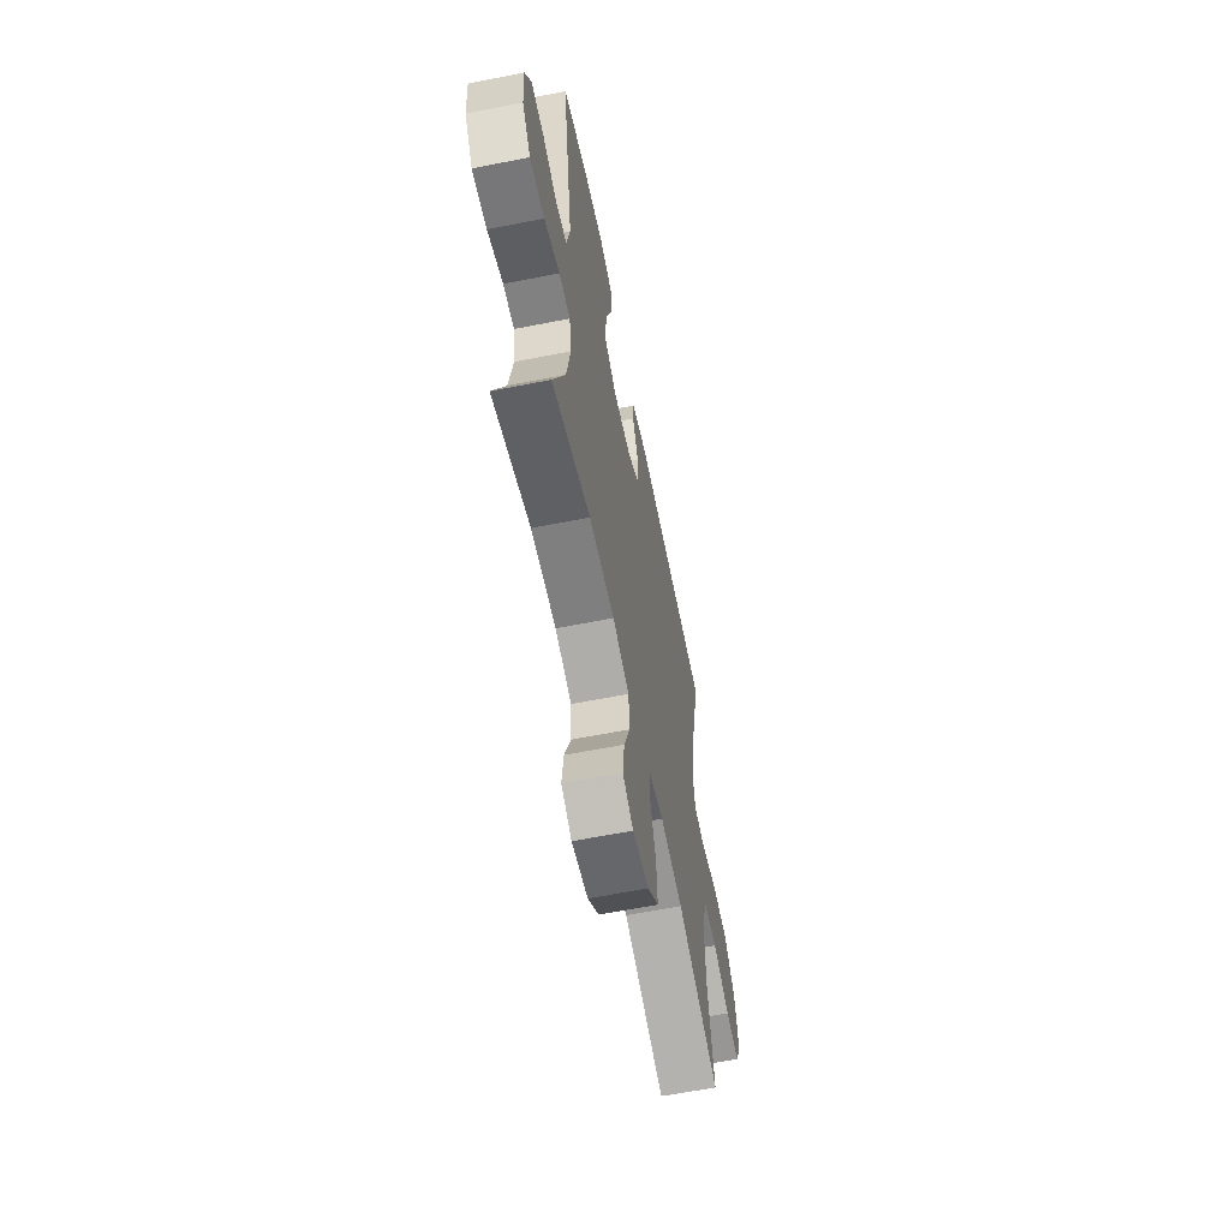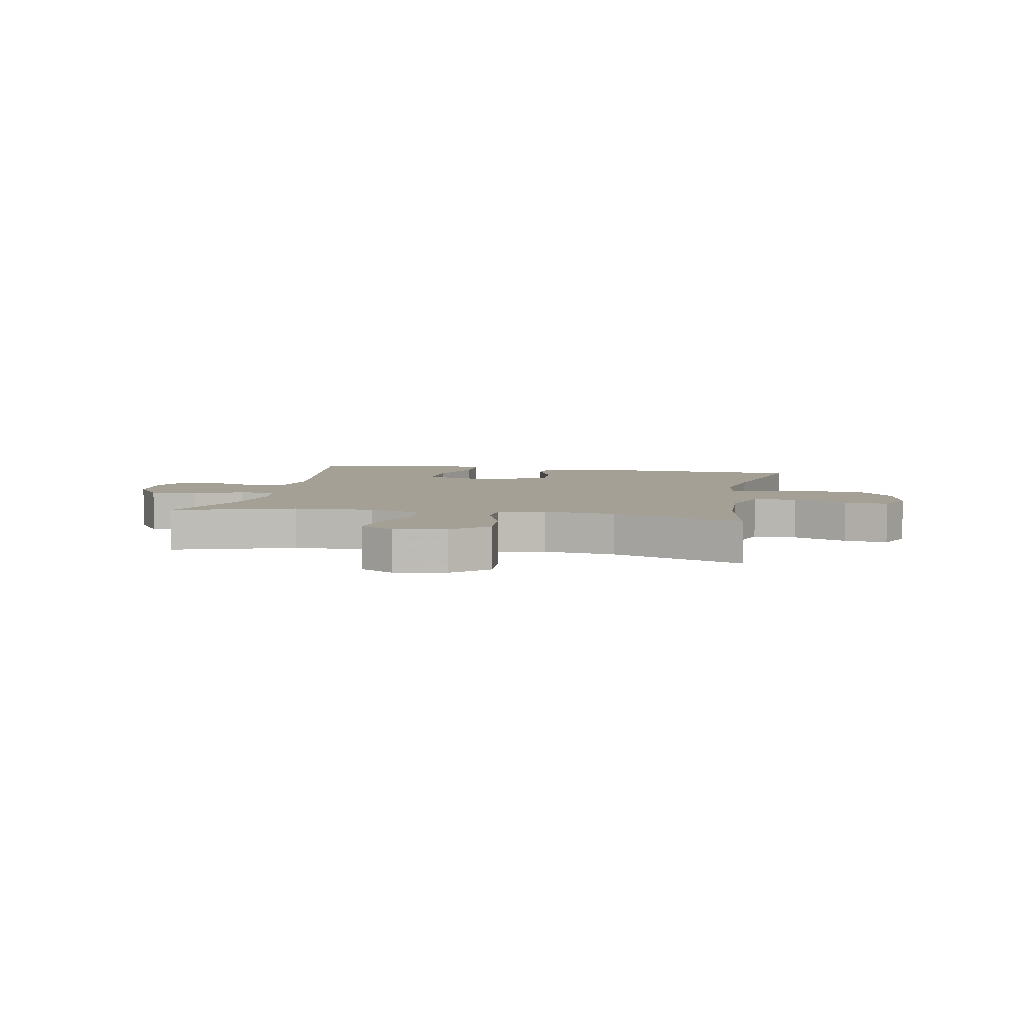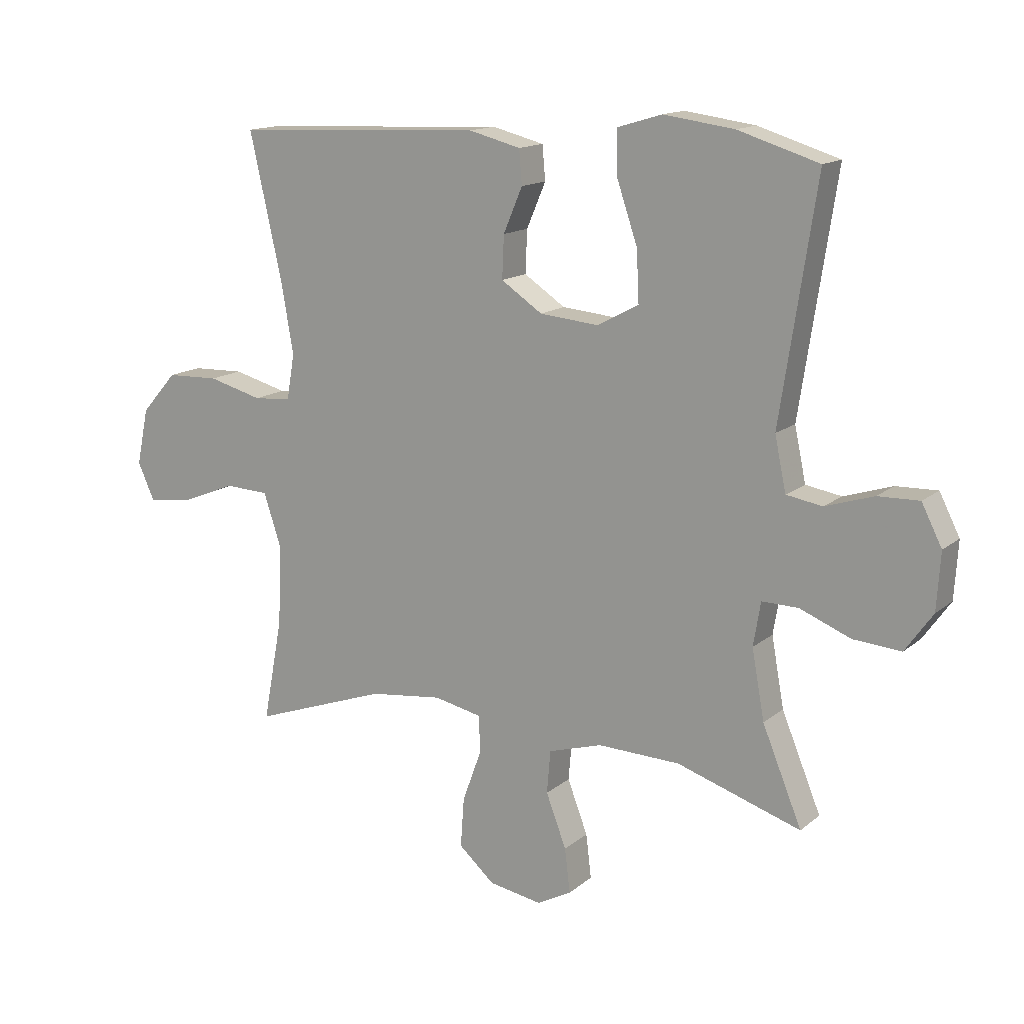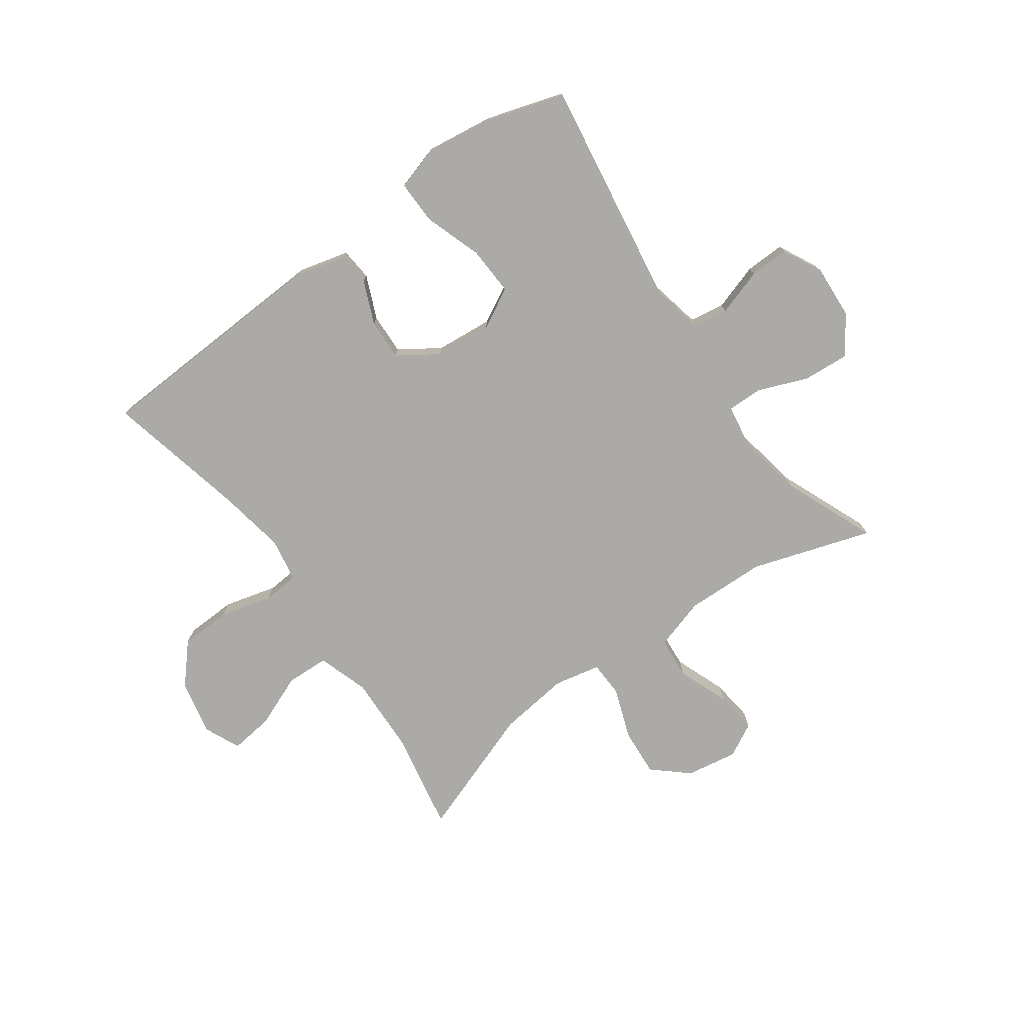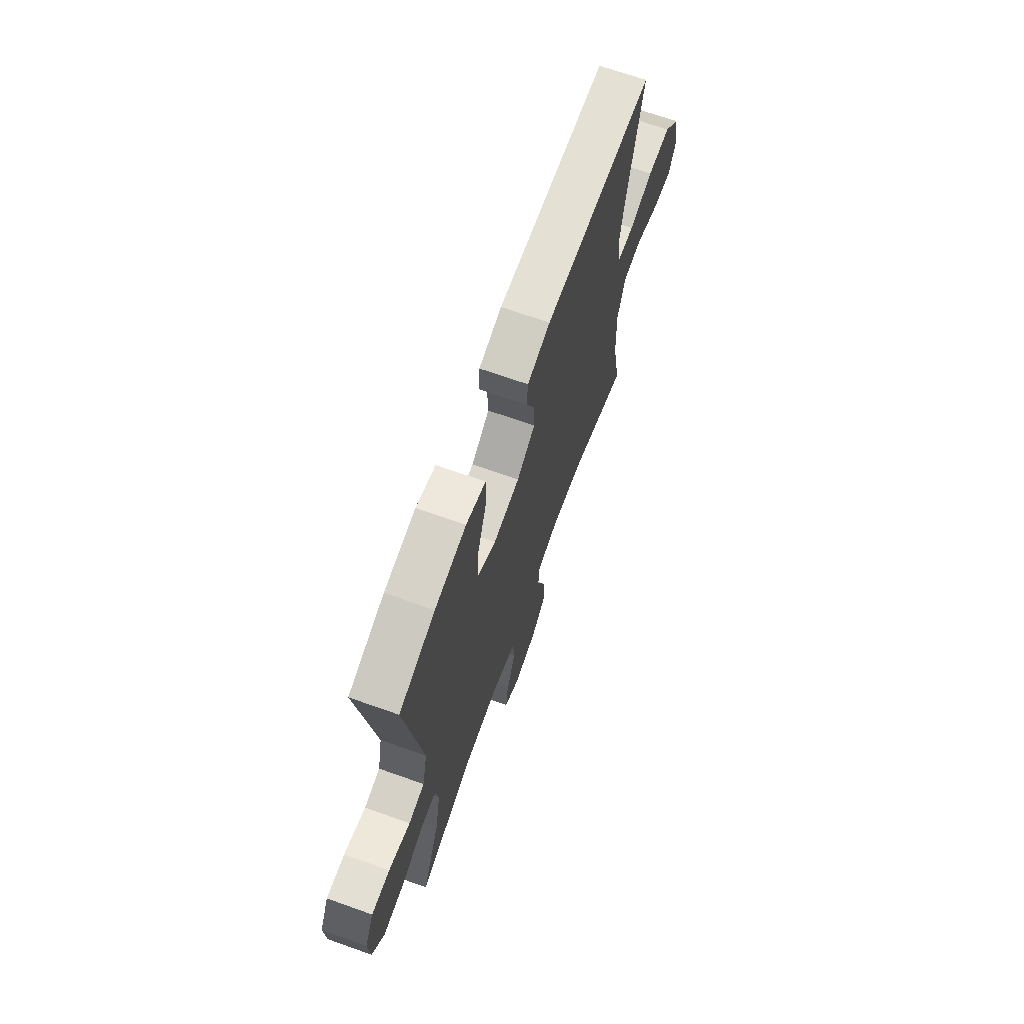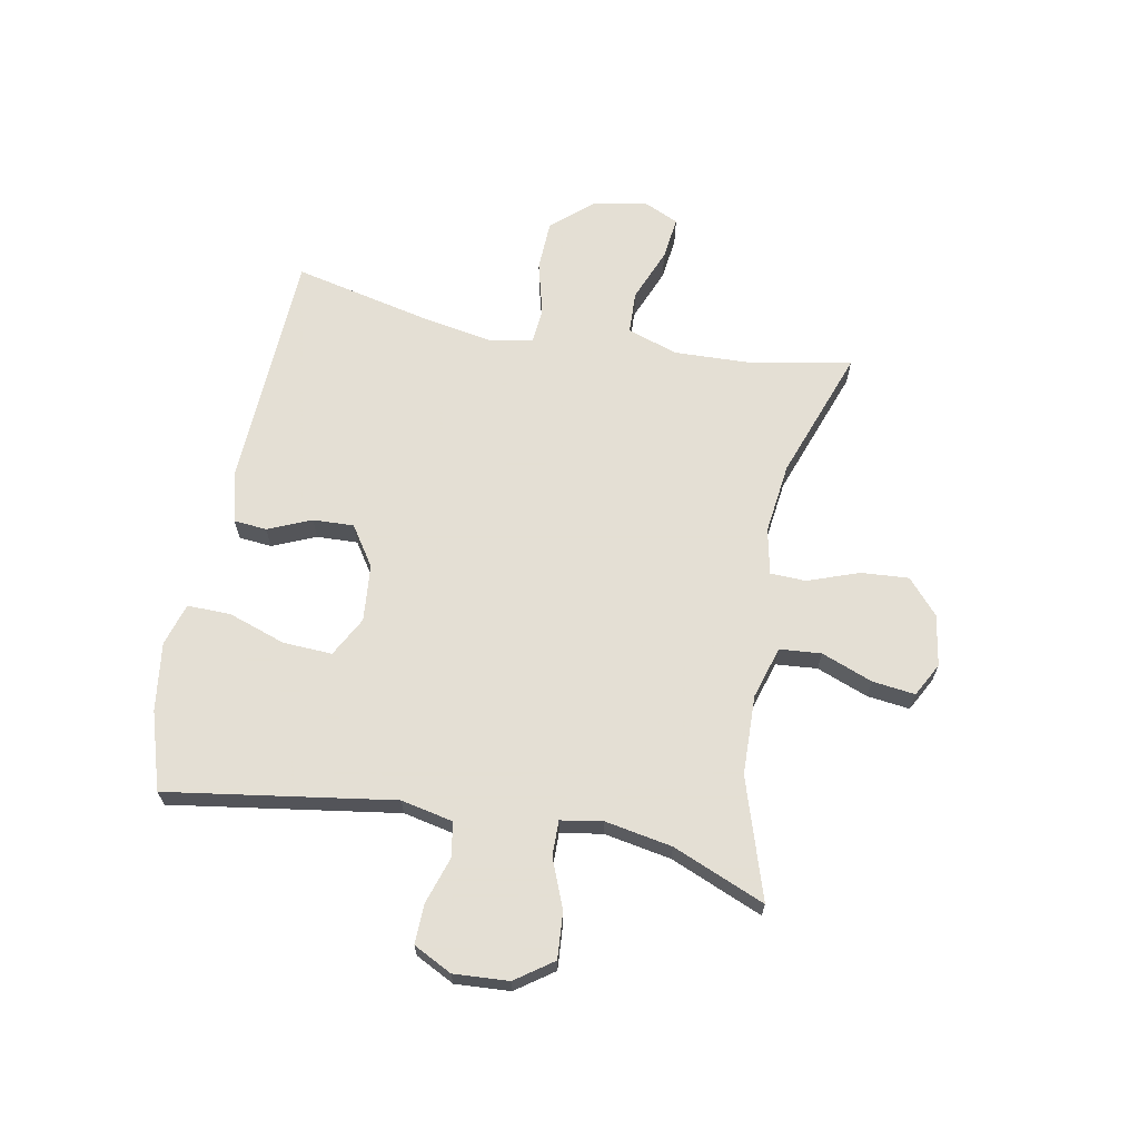
<metadata>
{"format":"obj","ext":"obj","renderer":"f3d","projection":"perspective","resolution":1024,"background":"white","views":[{"elev":-61.3,"azim":101.4,"up":"+Z"},{"elev":5.8,"azim":-169.0,"up":"+Y"},{"elev":14.5,"azim":31.0,"up":"+Z"},{"elev":-75.9,"azim":35.6,"up":"+Y"},{"elev":68.4,"azim":109.6,"up":"+Z"},{"elev":66.3,"azim":100.8,"up":"+Y"}]}
</metadata>
<code>
v 0.5 0.07 -0.5
v 0.292 0.07 -0.433
v 0.154 0.07 -0.429
v 0.064 0.07 -0.456
v 0.058 0.07 -0.528
v 0.092 0.07 -0.617
v 0.101 0.07 -0.691
v 0.043 0.07 -0.722
v -0.046 0.07 -0.707
v -0.106 0.07 -0.654
v -0.1 0.07 -0.571
v -0.068 0.07 -0.483
v -0.07 0.07 -0.421
v -0.15 0.07 -0.404
v -0.273 0.07 -0.419
v -0.5 0.07 -0.5
v -0.467 0.07 -0.326
v -0.462 0.07 -0.191
v -0.491 0.07 -0.103
v -0.565 0.07 -0.1
v -0.657 0.07 -0.137
v -0.732 0.07 -0.146
v -0.76 0.07 -0.084
v -0.74 0.07 0.011
v -0.68 0.07 0.079
v -0.592 0.07 0.082
v -0.501 0.07 0.058
v -0.438 0.07 0.063
v -0.425 0.07 0.139
v -0.445 0.07 0.255
v -0.5 0.07 0.5
v -0.082 0.07 0.519
v 0.005 0.07 0.497
v 0.01 0.07 0.44
v -0.022 0.07 0.365
v -0.025 0.07 0.294
v 0.044 0.07 0.248
v 0.143 0.07 0.239
v 0.212 0.07 0.276
v 0.208 0.07 0.361
v 0.174 0.07 0.461
v 0.173 0.07 0.536
v 0.247 0.07 0.558
v 0.365 0.07 0.542
v 0.5 0.07 0.5
v 0.44 0.07 0.107
v 0.459 0.07 0.017
v 0.519 0.07 0.007
v 0.6 0.07 0.033
v 0.669 0.07 0.035
v 0.703 0.07 -0.032
v 0.697 0.07 -0.127
v 0.651 0.07 -0.192
v 0.571 0.07 -0.186
v 0.486 0.07 -0.152
v 0.425 0.07 -0.151
v 0.413 0.07 -0.224
v 0.434 0.07 -0.34
v 0.5 0 -0.5
v 0.292 0 -0.433
v 0.154 0 -0.429
v 0.064 0 -0.456
v 0.058 0 -0.528
v 0.092 0 -0.617
v 0.101 0 -0.691
v 0.043 0 -0.722
v -0.046 0 -0.707
v -0.106 0 -0.654
v -0.1 0 -0.571
v -0.068 0 -0.483
v -0.07 0 -0.421
v -0.15 0 -0.404
v -0.273 0 -0.419
v -0.5 0 -0.5
v -0.467 0 -0.326
v -0.462 0 -0.191
v -0.491 0 -0.103
v -0.565 0 -0.1
v -0.657 0 -0.137
v -0.732 0 -0.146
v -0.76 0 -0.084
v -0.74 0 0.011
v -0.68 0 0.079
v -0.592 0 0.082
v -0.501 0 0.058
v -0.438 0 0.063
v -0.425 0 0.139
v -0.445 0 0.255
v -0.5 0 0.5
v -0.082 0 0.519
v 0.005 0 0.497
v 0.01 0 0.44
v -0.022 0 0.365
v -0.025 0 0.294
v 0.044 0 0.248
v 0.143 0 0.239
v 0.212 0 0.276
v 0.208 0 0.361
v 0.174 0 0.461
v 0.173 0 0.536
v 0.247 0 0.558
v 0.365 0 0.542
v 0.5 0 0.5
v 0.44 0 0.107
v 0.459 0 0.017
v 0.519 0 0.007
v 0.6 0 0.033
v 0.669 0 0.035
v 0.703 0 -0.032
v 0.697 0 -0.127
v 0.651 0 -0.192
v 0.571 0 -0.186
v 0.486 0 -0.152
v 0.425 0 -0.151
v 0.413 0 -0.224
v 0.434 0 -0.34
f 53 54 55
f 52 53 55
f 51 52 55
f 50 51 55
f 49 50 55
f 48 49 55
f 47 48 55 56
f 46 47 56
f 44 45 46
f 43 44 46
f 42 43 46
f 41 42 46
f 40 41 46
f 46 56 57
f 40 46 57
f 39 40 57
f 33 34 35
f 32 33 35
f 31 32 35
f 30 31 35
f 29 30 35 36
f 28 29 36 37
f 25 26 27
f 24 25 27
f 23 24 27
f 22 23 27
f 21 22 27
f 20 21 27
f 19 20 27 28
f 28 37 38
f 19 28 38
f 18 19 38
f 15 16 17
f 38 39 57
f 18 38 57
f 17 18 57
f 15 17 57
f 14 15 57
f 10 11 12
f 9 10 12
f 8 9 12
f 7 8 12
f 6 7 12
f 5 6 12
f 58 1 2
f 58 2 3
f 57 58 3
f 14 57 3
f 13 14 3
f 12 13 3 4
f 4 5 12
f 113 112 111
f 113 111 110
f 113 110 109
f 113 109 108
f 113 108 107
f 113 107 106
f 114 113 106 105
f 114 105 104
f 104 103 102
f 104 102 101
f 104 101 100
f 104 100 99
f 104 99 98
f 115 114 104
f 115 104 98
f 115 98 97
f 93 92 91
f 93 91 90
f 93 90 89
f 93 89 88
f 94 93 88 87
f 95 94 87 86
f 85 84 83
f 85 83 82
f 85 82 81
f 85 81 80
f 85 80 79
f 85 79 78
f 86 85 78 77
f 96 95 86
f 96 86 77
f 96 77 76
f 75 74 73
f 115 97 96
f 115 96 76
f 115 76 75
f 115 75 73
f 115 73 72
f 70 69 68
f 70 68 67
f 70 67 66
f 70 66 65
f 70 65 64
f 70 64 63
f 60 59 116
f 61 60 116
f 61 116 115
f 61 115 72
f 61 72 71
f 62 61 71 70
f 70 63 62
f 1 59 60 2
f 2 60 61 3
f 3 61 62 4
f 4 62 63 5
f 5 63 64 6
f 6 64 65 7
f 7 65 66 8
f 8 66 67 9
f 9 67 68 10
f 10 68 69 11
f 11 69 70 12
f 12 70 71 13
f 13 71 72 14
f 14 72 73 15
f 15 73 74 16
f 16 74 75 17
f 17 75 76 18
f 18 76 77 19
f 19 77 78 20
f 20 78 79 21
f 21 79 80 22
f 22 80 81 23
f 23 81 82 24
f 24 82 83 25
f 25 83 84 26
f 26 84 85 27
f 27 85 86 28
f 28 86 87 29
f 29 87 88 30
f 30 88 89 31
f 31 89 90 32
f 32 90 91 33
f 33 91 92 34
f 34 92 93 35
f 35 93 94 36
f 36 94 95 37
f 37 95 96 38
f 38 96 97 39
f 39 97 98 40
f 40 98 99 41
f 41 99 100 42
f 42 100 101 43
f 43 101 102 44
f 44 102 103 45
f 45 103 104 46
f 46 104 105 47
f 47 105 106 48
f 48 106 107 49
f 49 107 108 50
f 50 108 109 51
f 51 109 110 52
f 52 110 111 53
f 53 111 112 54
f 54 112 113 55
f 55 113 114 56
f 56 114 115 57
f 57 115 116 58
f 58 116 59 1

</code>
